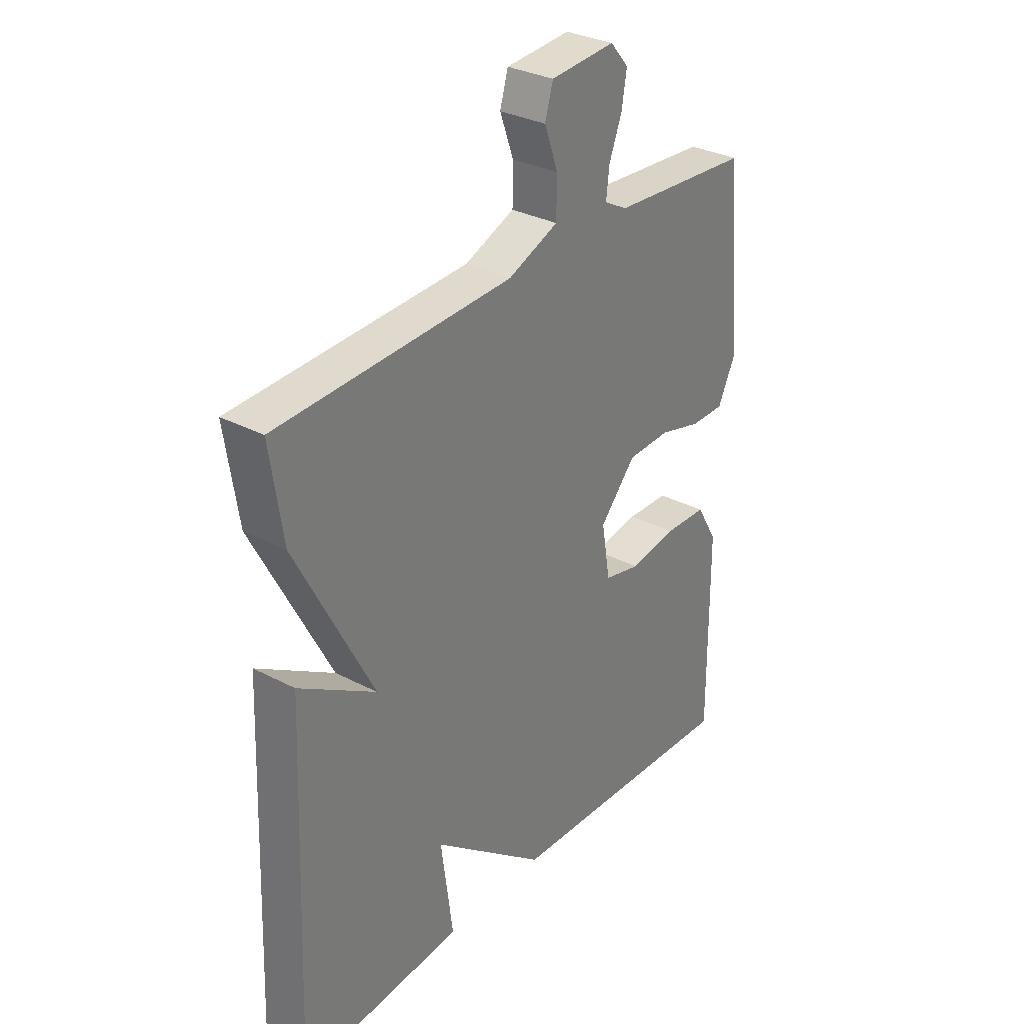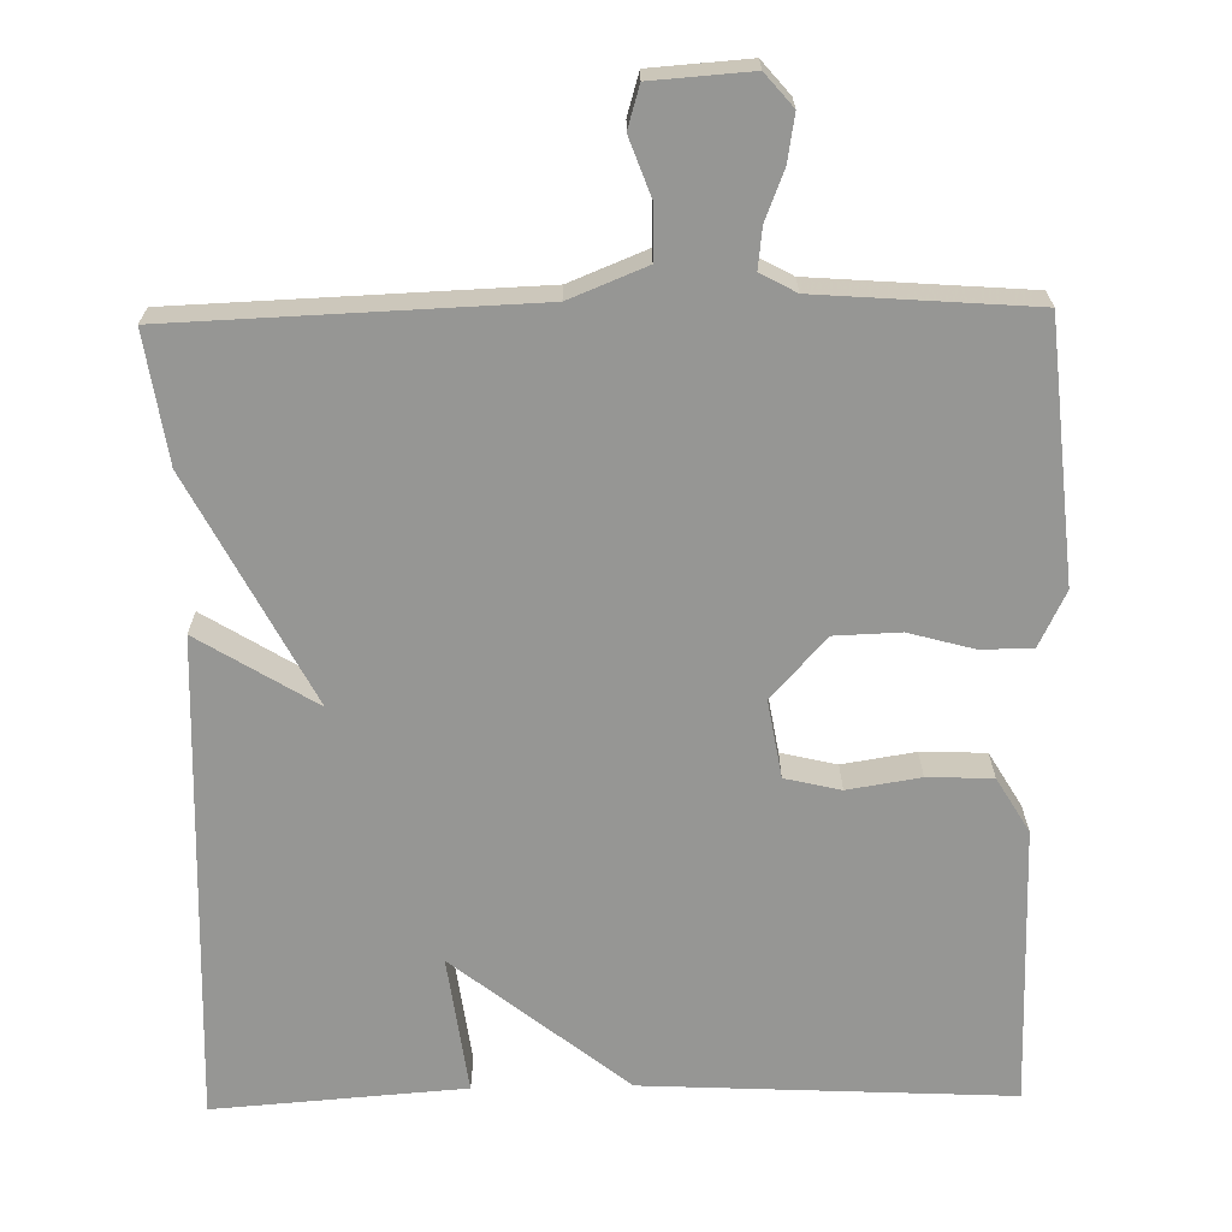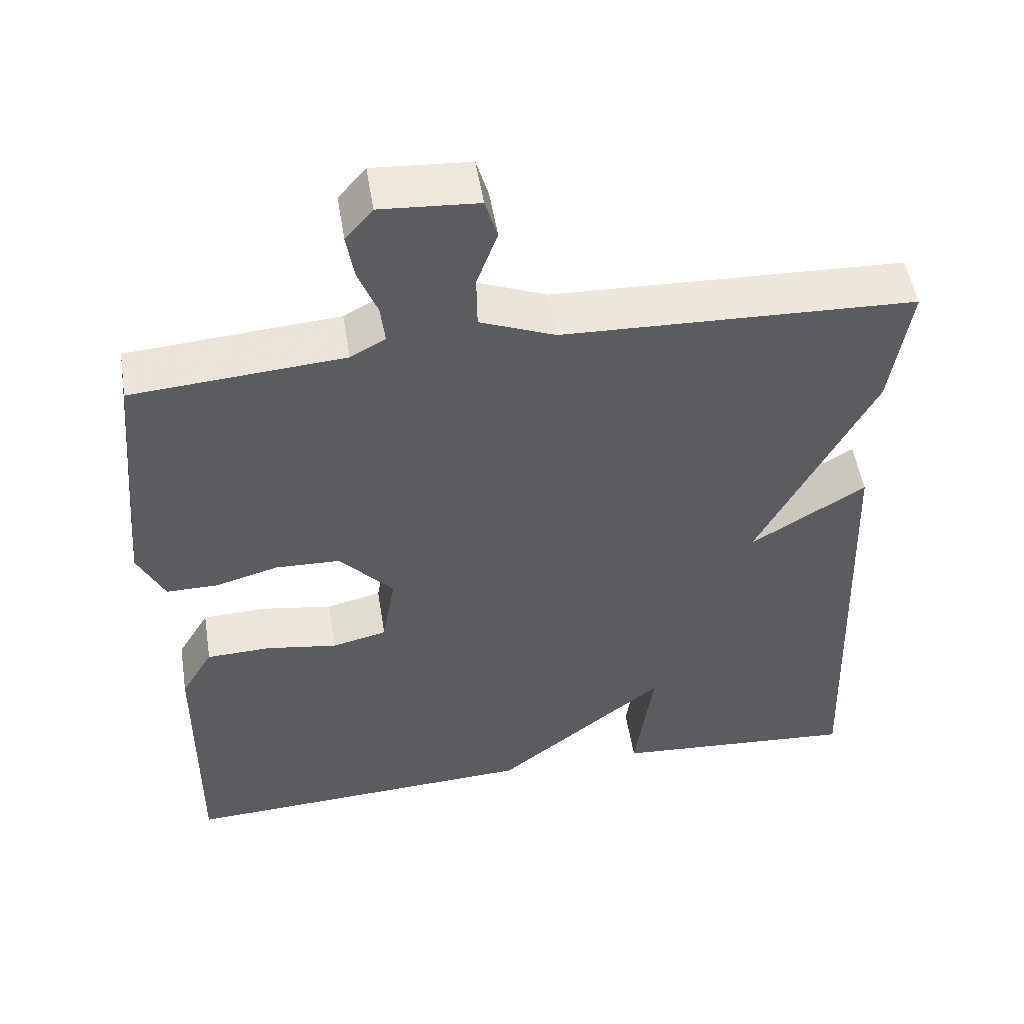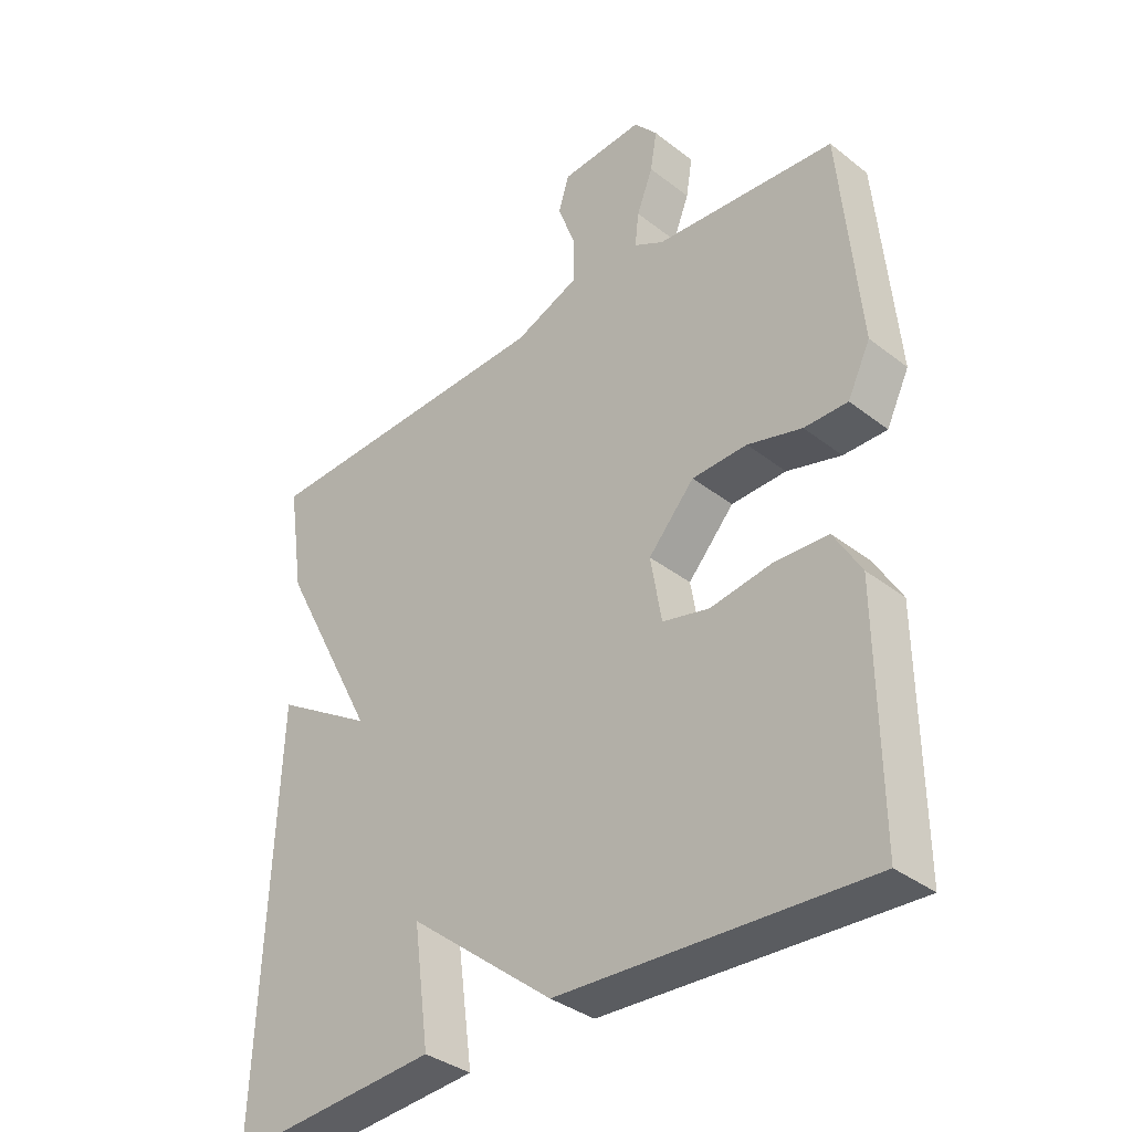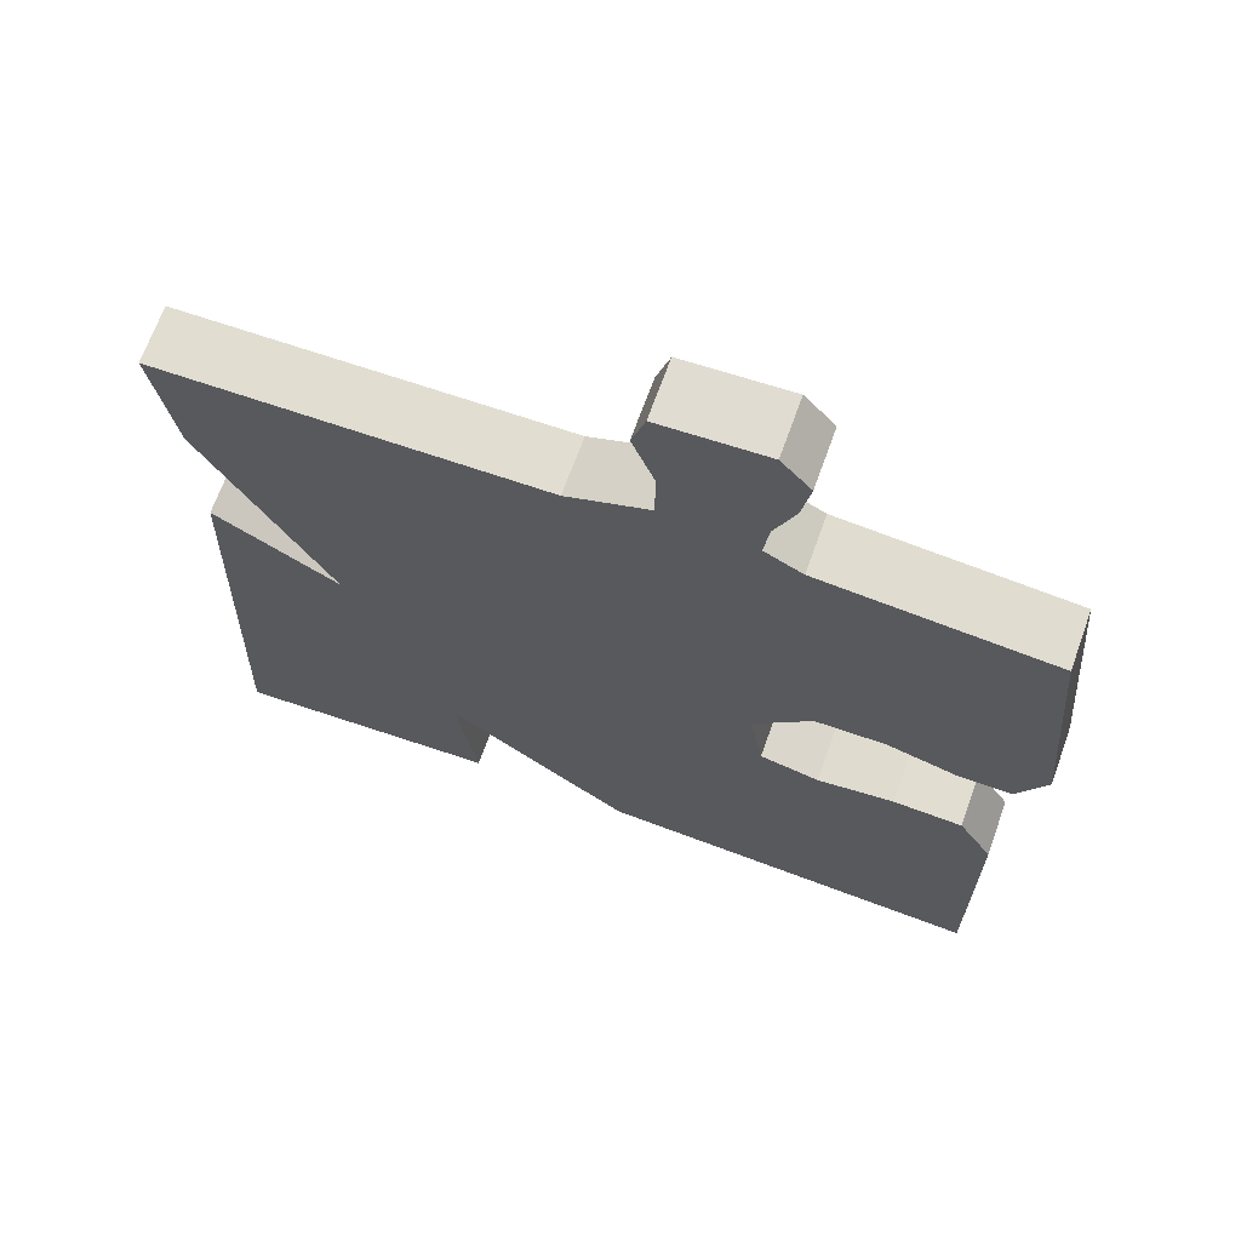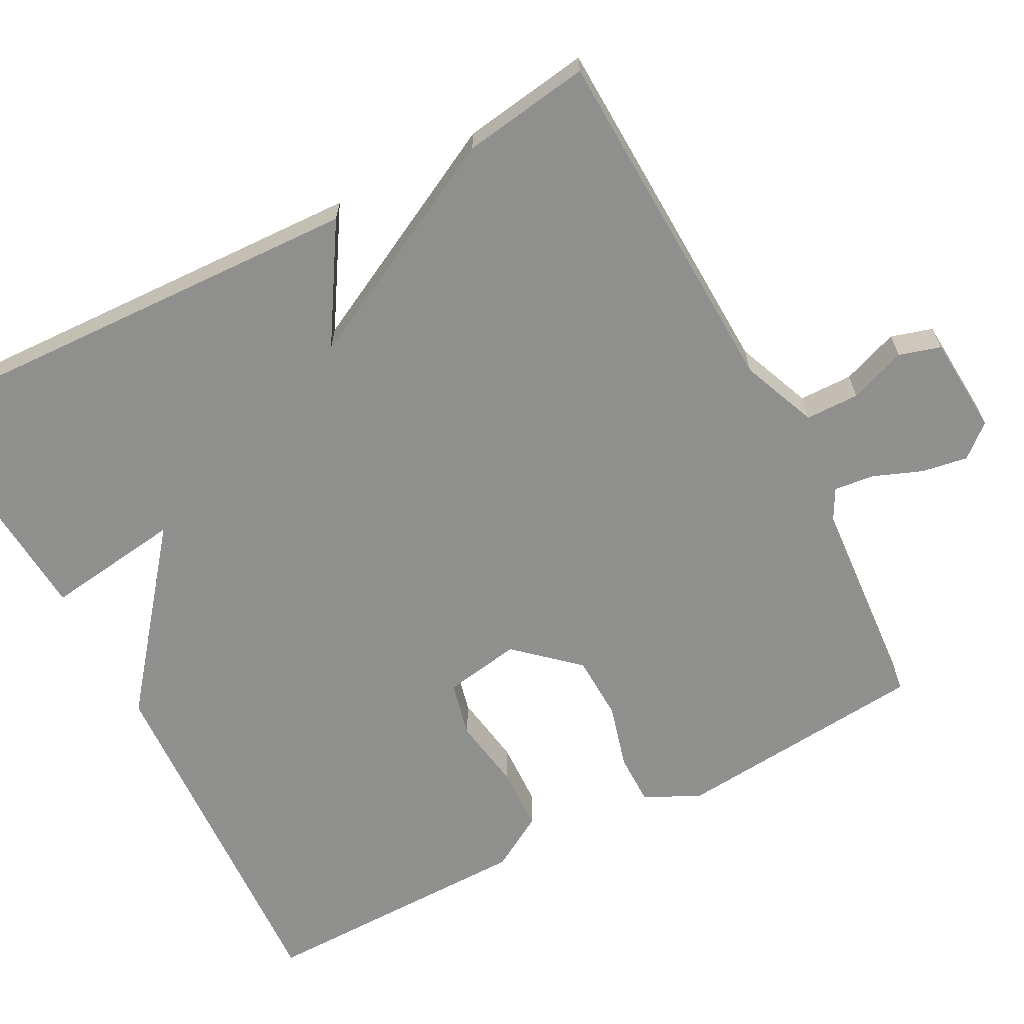
<metadata>
{"format":"obj","ext":"obj","renderer":"f3d","projection":"perspective","resolution":1024,"background":"white","views":[{"elev":31.5,"azim":-53.3,"up":"+Z"},{"elev":-67.7,"azim":1.1,"up":"+Y"},{"elev":51.5,"azim":170.9,"up":"+Z"},{"elev":-36.0,"azim":44.6,"up":"+Z"},{"elev":68.7,"azim":19.8,"up":"+Z"},{"elev":-65.2,"azim":-62.2,"up":"+Y"}]}
</metadata>
<code>
v -0.5 0.07 0.5
v -0.036 0.07 0.517
v 0.063 0.07 0.557
v 0.064 0.07 0.627
v 0.037 0.07 0.701
v 0.053 0.07 0.755
v 0.181 0.07 0.764
v 0.217 0.07 0.722
v 0.207 0.07 0.662
v 0.182 0.07 0.598
v 0.176 0.07 0.546
v 0.222 0.07 0.521
v 0.5 0.07 0.5
v 0.53 0.07 0.169
v 0.495 0.07 0.097
v 0.428 0.07 0.097
v 0.344 0.07 0.12
v 0.259 0.07 0.117
v 0.188 0.07 0.038
v 0.205 0.07 -0.062
v 0.277 0.07 -0.079
v 0.371 0.07 -0.064
v 0.455 0.07 -0.067
v 0.497 0.07 -0.138
v 0.5 0.07 -0.5
v 0.025 0.07 -0.476
v -0.199 0.07 -0.297
v -0.175 0.07 -0.476
v -0.5 0.07 -0.5
v -0.475 0.07 0.133
v -0.323 0.07 0.039
v -0.475 0.07 0.333
v -0.5 0 0.5
v -0.036 0 0.517
v 0.063 0 0.557
v 0.064 0 0.627
v 0.037 0 0.701
v 0.053 0 0.755
v 0.181 0 0.764
v 0.217 0 0.722
v 0.207 0 0.662
v 0.182 0 0.598
v 0.176 0 0.546
v 0.222 0 0.521
v 0.5 0 0.5
v 0.53 0 0.169
v 0.495 0 0.097
v 0.428 0 0.097
v 0.344 0 0.12
v 0.259 0 0.117
v 0.188 0 0.038
v 0.205 0 -0.062
v 0.277 0 -0.079
v 0.371 0 -0.064
v 0.455 0 -0.067
v 0.497 0 -0.138
v 0.5 0 -0.5
v 0.025 0 -0.476
v -0.199 0 -0.297
v -0.175 0 -0.476
v -0.5 0 -0.5
v -0.475 0 0.133
v -0.323 0 0.039
v -0.475 0 0.333
f 31 32 1 2
f 29 30 31
f 28 29 31
f 27 28 31
f 27 31 2 3
f 25 26 27
f 24 25 27
f 23 24 27
f 22 23 27
f 21 22 27
f 20 21 27
f 19 20 27 3
f 18 19 3 4
f 4 5 6
f 18 4 6
f 17 18 6
f 15 16 17
f 14 15 17
f 13 14 17
f 12 13 17
f 11 12 17
f 11 17 6
f 10 11 6 7
f 7 8 9 10
f 34 33 64 63
f 63 62 61
f 63 61 60
f 63 60 59
f 35 34 63 59
f 59 58 57
f 59 57 56
f 59 56 55
f 59 55 54
f 59 54 53
f 59 53 52
f 35 59 52 51
f 36 35 51 50
f 38 37 36
f 38 36 50
f 38 50 49
f 49 48 47
f 49 47 46
f 49 46 45
f 49 45 44
f 49 44 43
f 38 49 43
f 39 38 43 42
f 42 41 40 39
f 1 33 34 2
f 2 34 35 3
f 3 35 36 4
f 4 36 37 5
f 5 37 38 6
f 6 38 39 7
f 7 39 40 8
f 8 40 41 9
f 9 41 42 10
f 10 42 43 11
f 11 43 44 12
f 12 44 45 13
f 13 45 46 14
f 14 46 47 15
f 15 47 48 16
f 16 48 49 17
f 17 49 50 18
f 18 50 51 19
f 19 51 52 20
f 20 52 53 21
f 21 53 54 22
f 22 54 55 23
f 23 55 56 24
f 24 56 57 25
f 25 57 58 26
f 26 58 59 27
f 27 59 60 28
f 28 60 61 29
f 29 61 62 30
f 30 62 63 31
f 31 63 64 32
f 32 64 33 1

</code>
